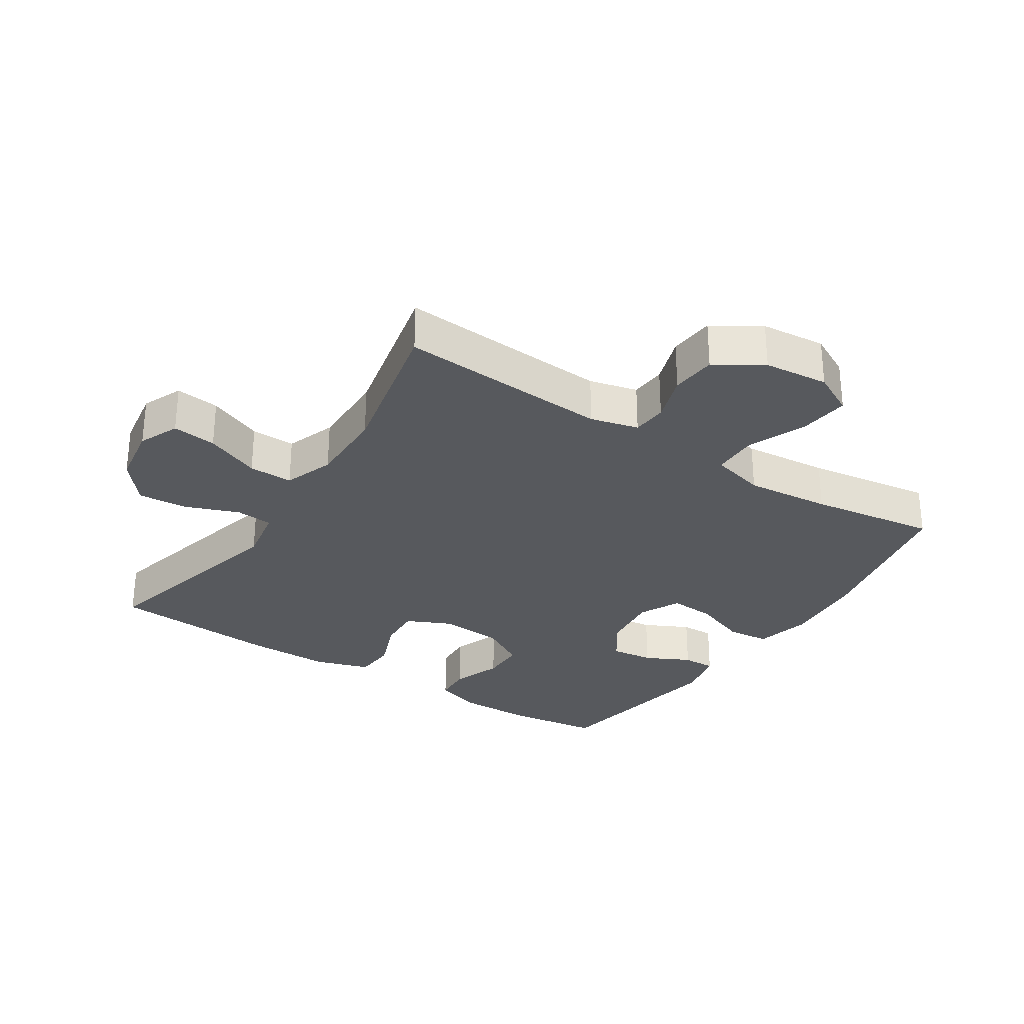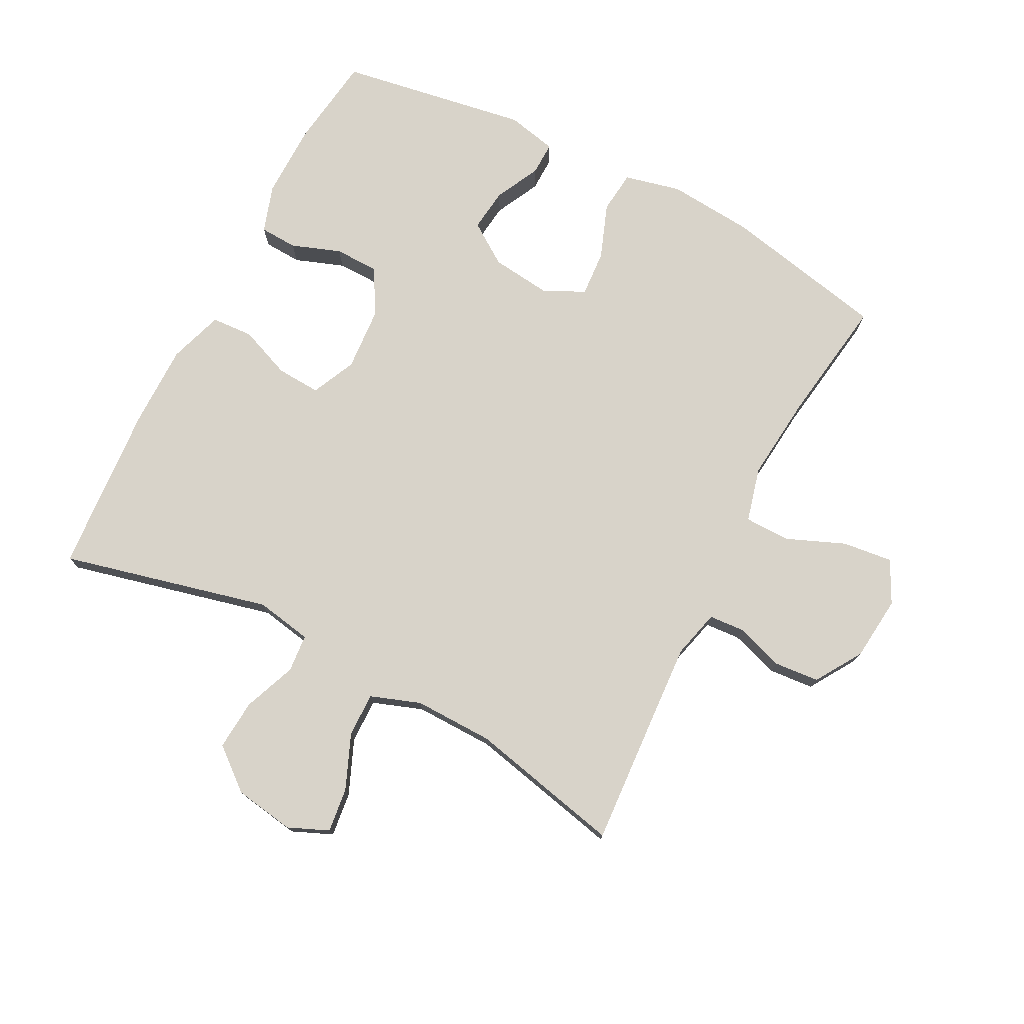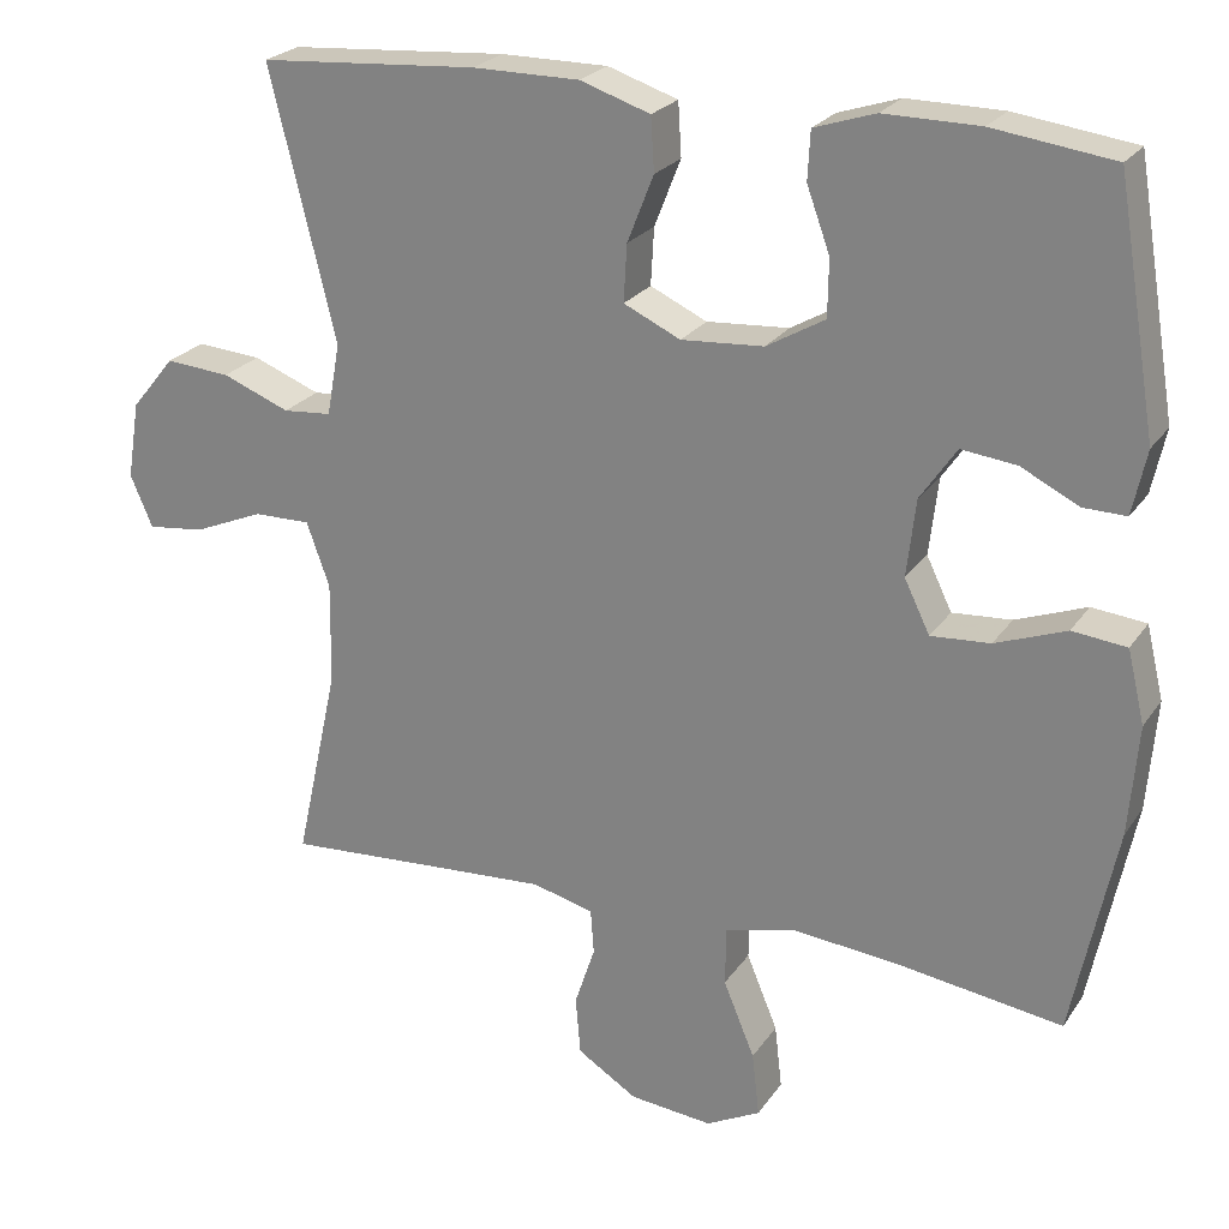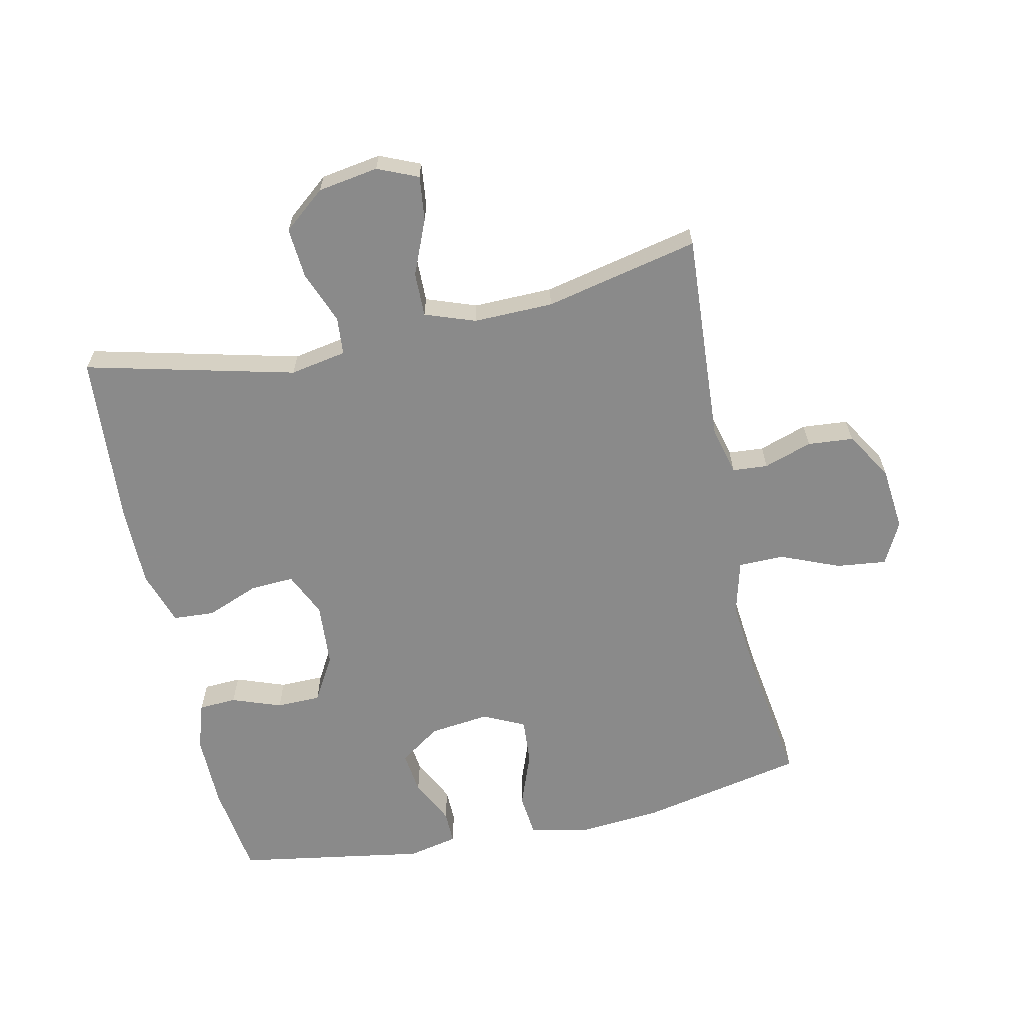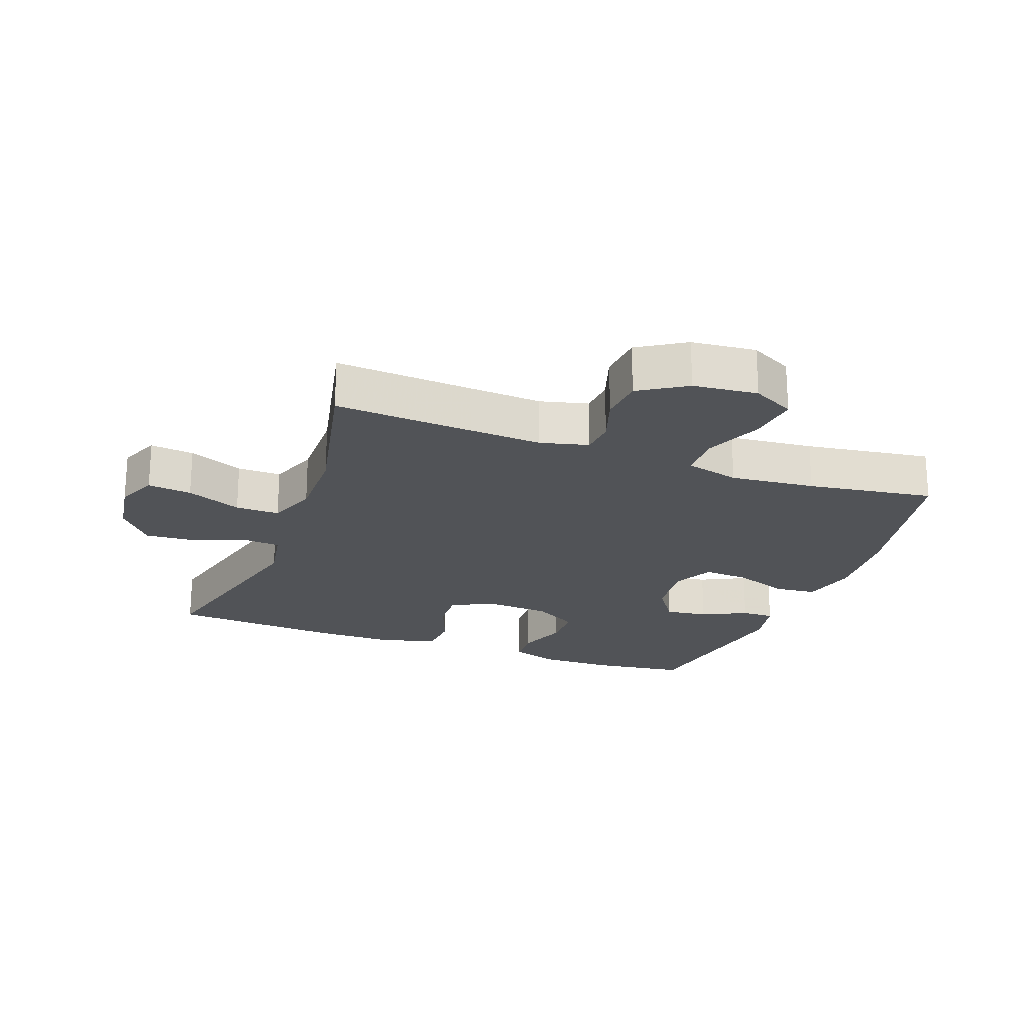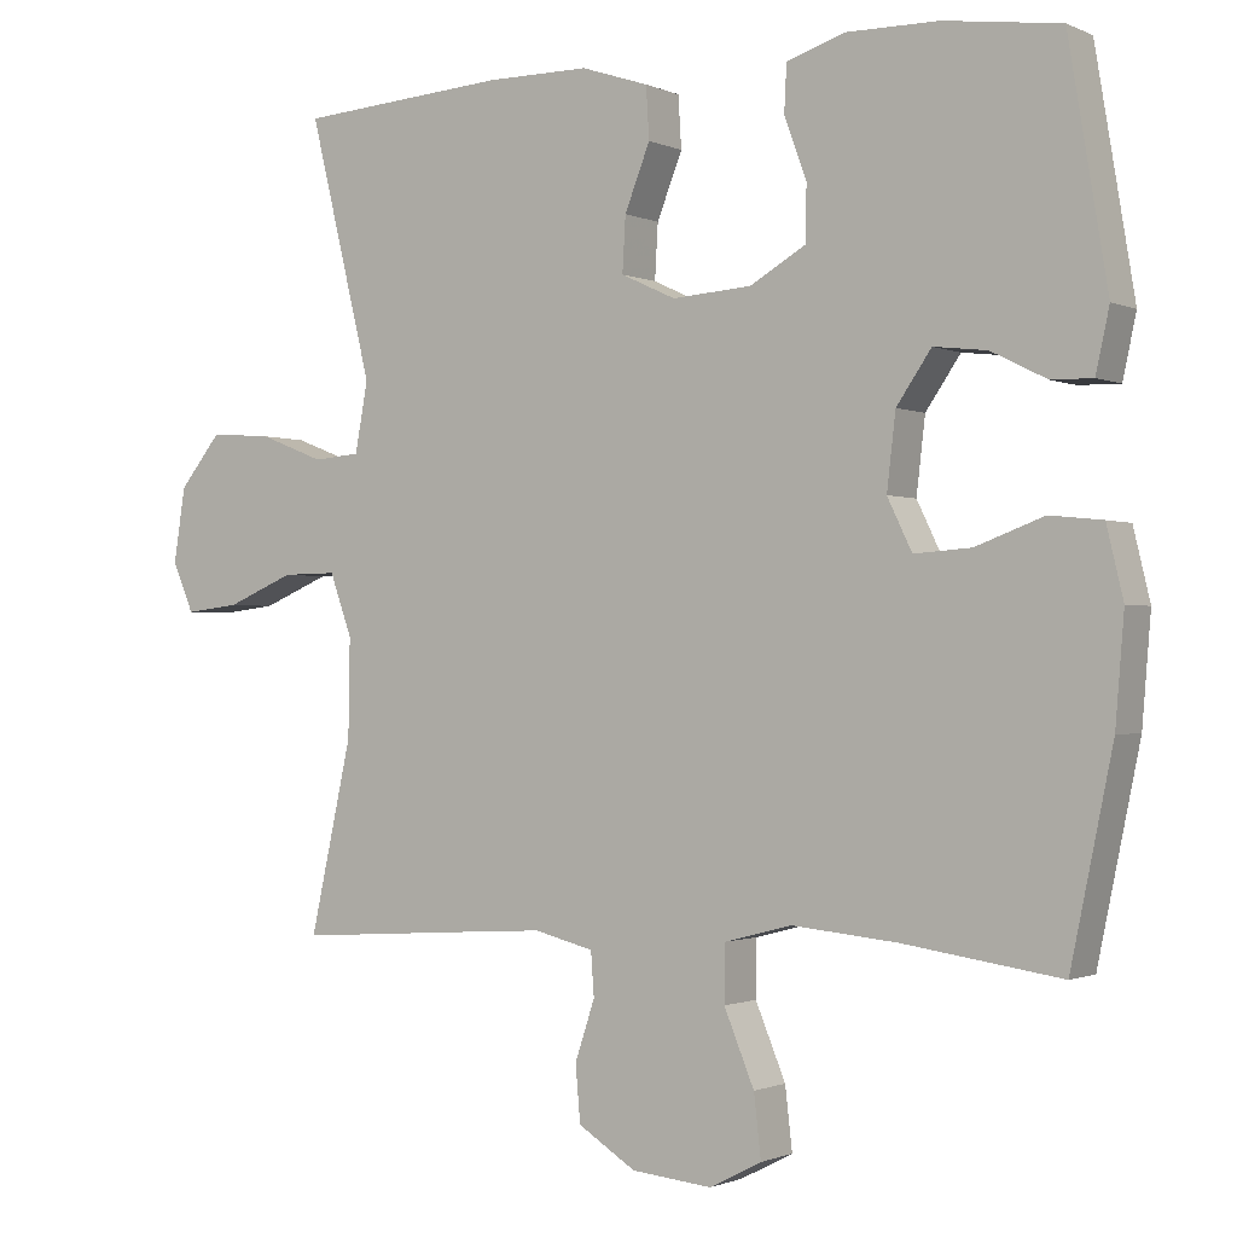
<metadata>
{"format":"obj","ext":"obj","renderer":"f3d","projection":"perspective","resolution":1024,"background":"white","views":[{"elev":-29.6,"azim":146.9,"up":"+Y"},{"elev":76.0,"azim":117.4,"up":"+Y"},{"elev":23.8,"azim":-154.2,"up":"+Z"},{"elev":-63.6,"azim":102.2,"up":"+Y"},{"elev":-21.9,"azim":159.6,"up":"+Y"},{"elev":-1.1,"azim":-147.2,"up":"+Z"}]}
</metadata>
<code>
v -0.5 0.07 -0.5
v -0.553 0.07 -0.244
v -0.564 0.07 -0.11
v -0.543 0.07 -0.022
v -0.477 0.07 -0.015
v -0.391 0.07 -0.047
v -0.319 0.07 -0.052
v -0.288 0.07 0.012
v -0.299 0.07 0.106
v -0.343 0.07 0.17
v -0.41 0.07 0.162
v -0.48 0.07 0.127
v -0.532 0.07 0.126
v -0.549 0.07 0.204
v -0.5 0.07 0.5
v -0.354 0.07 0.52
v -0.238 0.07 0.521
v -0.164 0.07 0.497
v -0.161 0.07 0.438
v -0.189 0.07 0.361
v -0.188 0.07 0.292
v -0.117 0.07 0.251
v -0.017 0.07 0.244
v 0.052 0.07 0.276
v 0.048 0.07 0.345
v 0.016 0.07 0.426
v 0.02 0.07 0.491
v 0.105 0.07 0.519
v 0.235 0.07 0.519
v 0.5 0.07 0.5
v 0.42 0.07 0.174
v 0.436 0.07 0.086
v 0.495 0.07 0.081
v 0.577 0.07 0.113
v 0.656 0.07 0.119
v 0.709 0.07 0.054
v 0.724 0.07 -0.04
v 0.697 0.07 -0.103
v 0.628 0.07 -0.095
v 0.542 0.07 -0.059
v 0.473 0.07 -0.058
v 0.445 0.07 -0.136
v 0.447 0.07 -0.26
v 0.5 0.07 -0.5
v 0.284 0.07 -0.486
v 0.17 0.07 -0.479
v 0.095 0.07 -0.498
v 0.091 0.07 -0.553
v 0.116 0.07 -0.628
v 0.11 0.07 -0.699
v 0.037 0.07 -0.745
v -0.064 0.07 -0.755
v -0.13 0.07 -0.721
v -0.121 0.07 -0.643
v -0.083 0.07 -0.551
v -0.084 0.07 -0.48
v -0.169 0.07 -0.458
v -0.302 0.07 -0.471
v -0.5 0 -0.5
v -0.553 0 -0.244
v -0.564 0 -0.11
v -0.543 0 -0.022
v -0.477 0 -0.015
v -0.391 0 -0.047
v -0.319 0 -0.052
v -0.288 0 0.012
v -0.299 0 0.106
v -0.343 0 0.17
v -0.41 0 0.162
v -0.48 0 0.127
v -0.532 0 0.126
v -0.549 0 0.204
v -0.5 0 0.5
v -0.354 0 0.52
v -0.238 0 0.521
v -0.164 0 0.497
v -0.161 0 0.438
v -0.189 0 0.361
v -0.188 0 0.292
v -0.117 0 0.251
v -0.017 0 0.244
v 0.052 0 0.276
v 0.048 0 0.345
v 0.016 0 0.426
v 0.02 0 0.491
v 0.105 0 0.519
v 0.235 0 0.519
v 0.5 0 0.5
v 0.42 0 0.174
v 0.436 0 0.086
v 0.495 0 0.081
v 0.577 0 0.113
v 0.656 0 0.119
v 0.709 0 0.054
v 0.724 0 -0.04
v 0.697 0 -0.103
v 0.628 0 -0.095
v 0.542 0 -0.059
v 0.473 0 -0.058
v 0.445 0 -0.136
v 0.447 0 -0.26
v 0.5 0 -0.5
v 0.284 0 -0.486
v 0.17 0 -0.479
v 0.095 0 -0.498
v 0.091 0 -0.553
v 0.116 0 -0.628
v 0.11 0 -0.699
v 0.037 0 -0.745
v -0.064 0 -0.755
v -0.13 0 -0.721
v -0.121 0 -0.643
v -0.083 0 -0.551
v -0.084 0 -0.48
v -0.169 0 -0.458
v -0.302 0 -0.471
f 53 54 55
f 52 53 55
f 51 52 55
f 50 51 55
f 49 50 55
f 48 49 55
f 47 48 55 56
f 46 47 56 57
f 43 44 45
f 45 46 57
f 43 45 57
f 42 43 57
f 38 39 40
f 37 38 40
f 36 37 40
f 35 36 40
f 34 35 40
f 33 34 40
f 32 33 40 41
f 29 30 31
f 28 29 31
f 27 28 31
f 26 27 31
f 25 26 31
f 24 25 31 32
f 42 57 58
f 41 42 58
f 32 41 58
f 24 32 58
f 23 24 58
f 18 19 20
f 17 18 20
f 16 17 20
f 15 16 20
f 14 15 20
f 13 14 20
f 12 13 20
f 11 12 20
f 10 11 20 21
f 4 5 6
f 3 4 6
f 2 3 6
f 1 2 6
f 58 1 6
f 58 6 7
f 58 7 8
f 23 58 8
f 22 23 8
f 9 10 21 22
f 8 9 22
f 113 112 111
f 113 111 110
f 113 110 109
f 113 109 108
f 113 108 107
f 113 107 106
f 114 113 106 105
f 115 114 105 104
f 103 102 101
f 115 104 103
f 115 103 101
f 115 101 100
f 98 97 96
f 98 96 95
f 98 95 94
f 98 94 93
f 98 93 92
f 98 92 91
f 99 98 91 90
f 89 88 87
f 89 87 86
f 89 86 85
f 89 85 84
f 89 84 83
f 90 89 83 82
f 116 115 100
f 116 100 99
f 116 99 90
f 116 90 82
f 116 82 81
f 78 77 76
f 78 76 75
f 78 75 74
f 78 74 73
f 78 73 72
f 78 72 71
f 78 71 70
f 78 70 69
f 79 78 69 68
f 64 63 62
f 64 62 61
f 64 61 60
f 64 60 59
f 64 59 116
f 65 64 116
f 66 65 116
f 66 116 81
f 66 81 80
f 80 79 68 67
f 80 67 66
f 1 59 60 2
f 2 60 61 3
f 3 61 62 4
f 4 62 63 5
f 5 63 64 6
f 6 64 65 7
f 7 65 66 8
f 8 66 67 9
f 9 67 68 10
f 10 68 69 11
f 11 69 70 12
f 12 70 71 13
f 13 71 72 14
f 14 72 73 15
f 15 73 74 16
f 16 74 75 17
f 17 75 76 18
f 18 76 77 19
f 19 77 78 20
f 20 78 79 21
f 21 79 80 22
f 22 80 81 23
f 23 81 82 24
f 24 82 83 25
f 25 83 84 26
f 26 84 85 27
f 27 85 86 28
f 28 86 87 29
f 29 87 88 30
f 30 88 89 31
f 31 89 90 32
f 32 90 91 33
f 33 91 92 34
f 34 92 93 35
f 35 93 94 36
f 36 94 95 37
f 37 95 96 38
f 38 96 97 39
f 39 97 98 40
f 40 98 99 41
f 41 99 100 42
f 42 100 101 43
f 43 101 102 44
f 44 102 103 45
f 45 103 104 46
f 46 104 105 47
f 47 105 106 48
f 48 106 107 49
f 49 107 108 50
f 50 108 109 51
f 51 109 110 52
f 52 110 111 53
f 53 111 112 54
f 54 112 113 55
f 55 113 114 56
f 56 114 115 57
f 57 115 116 58
f 58 116 59 1

</code>
